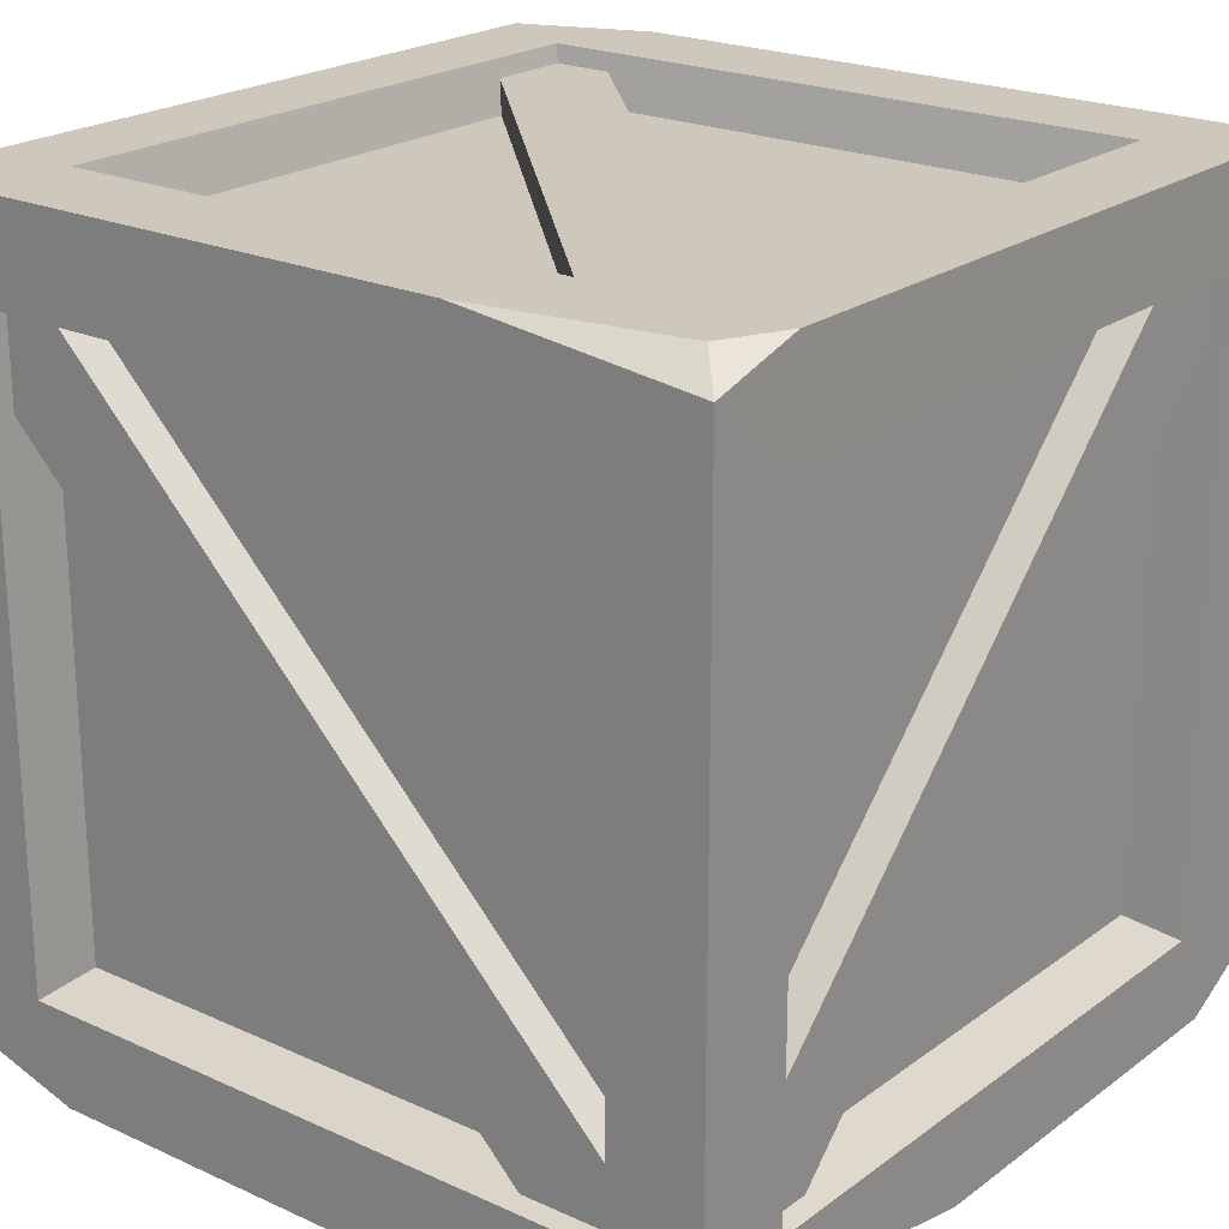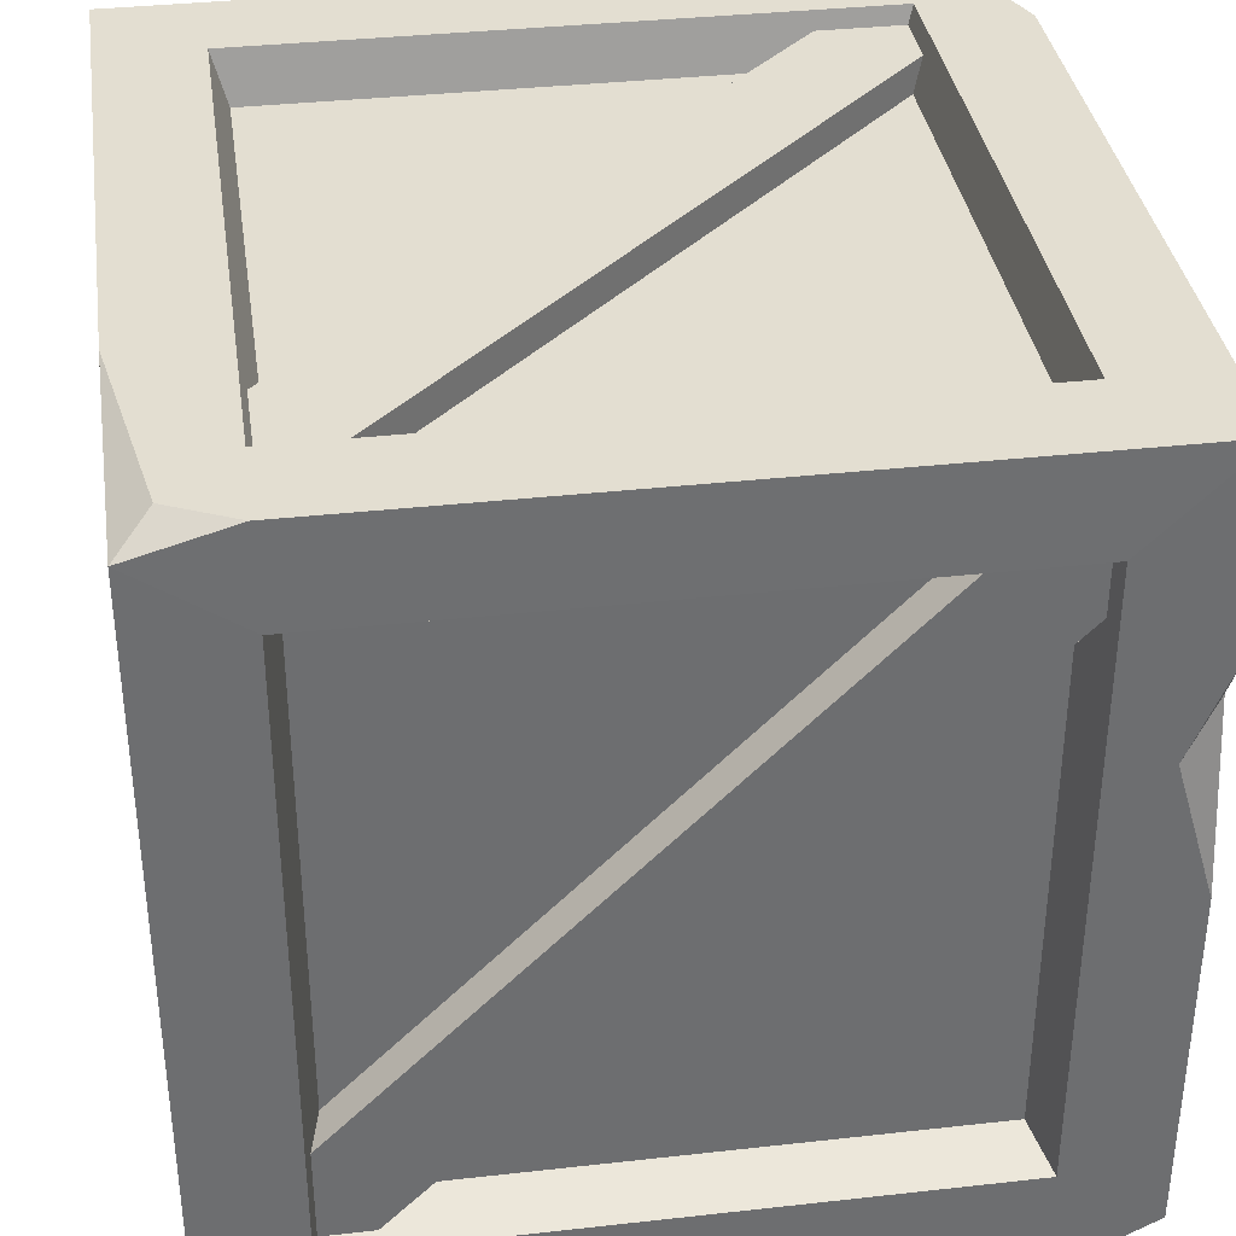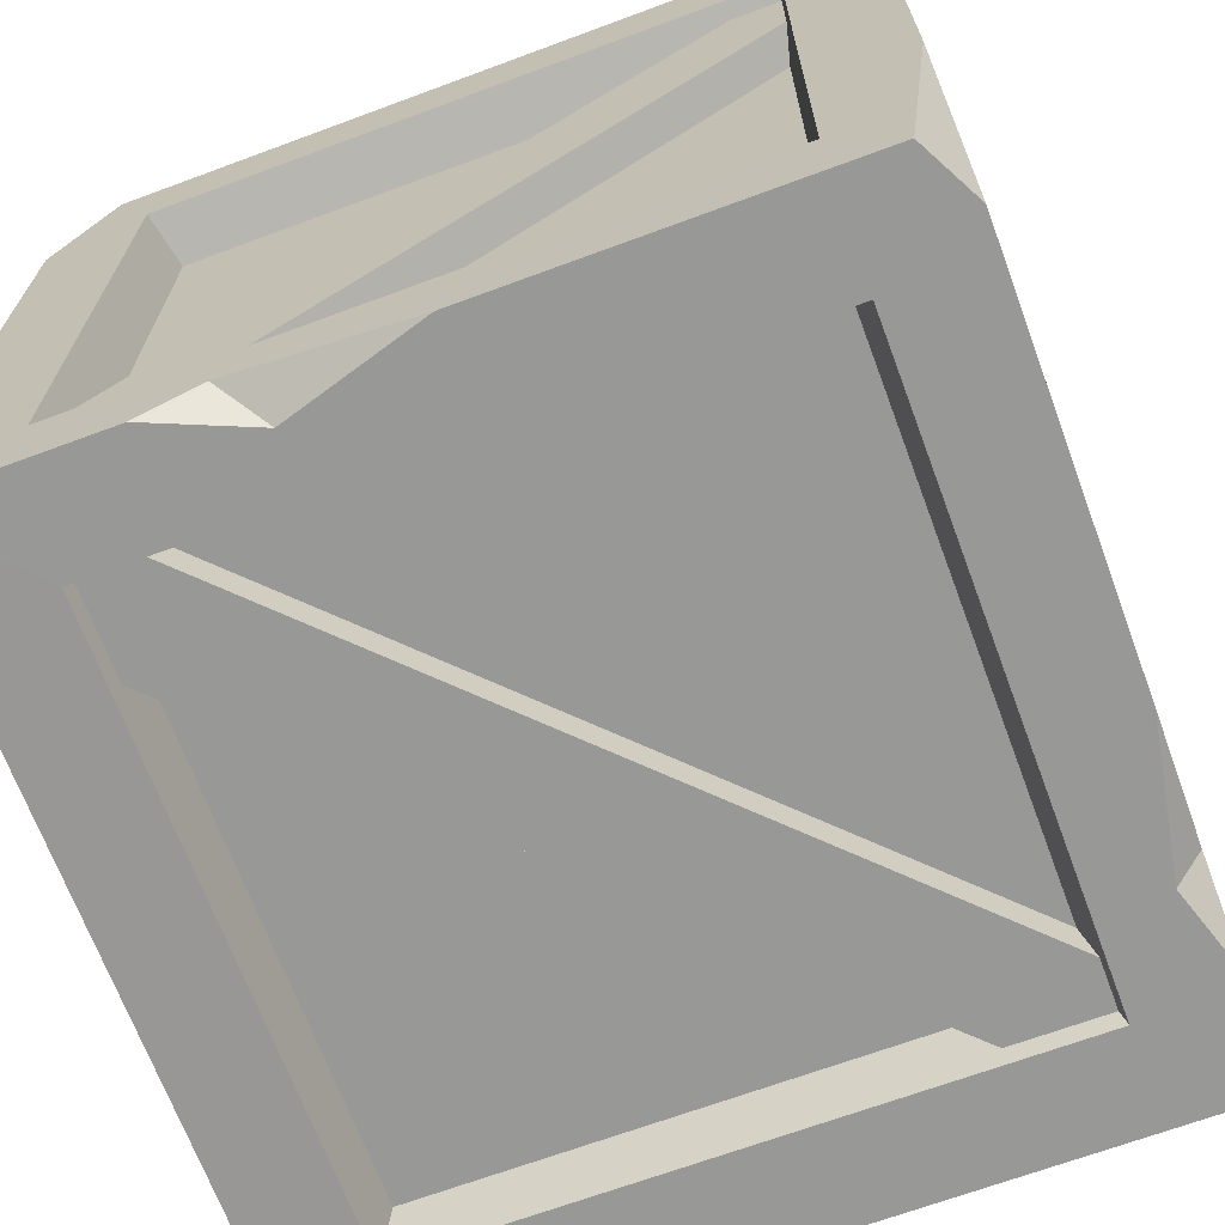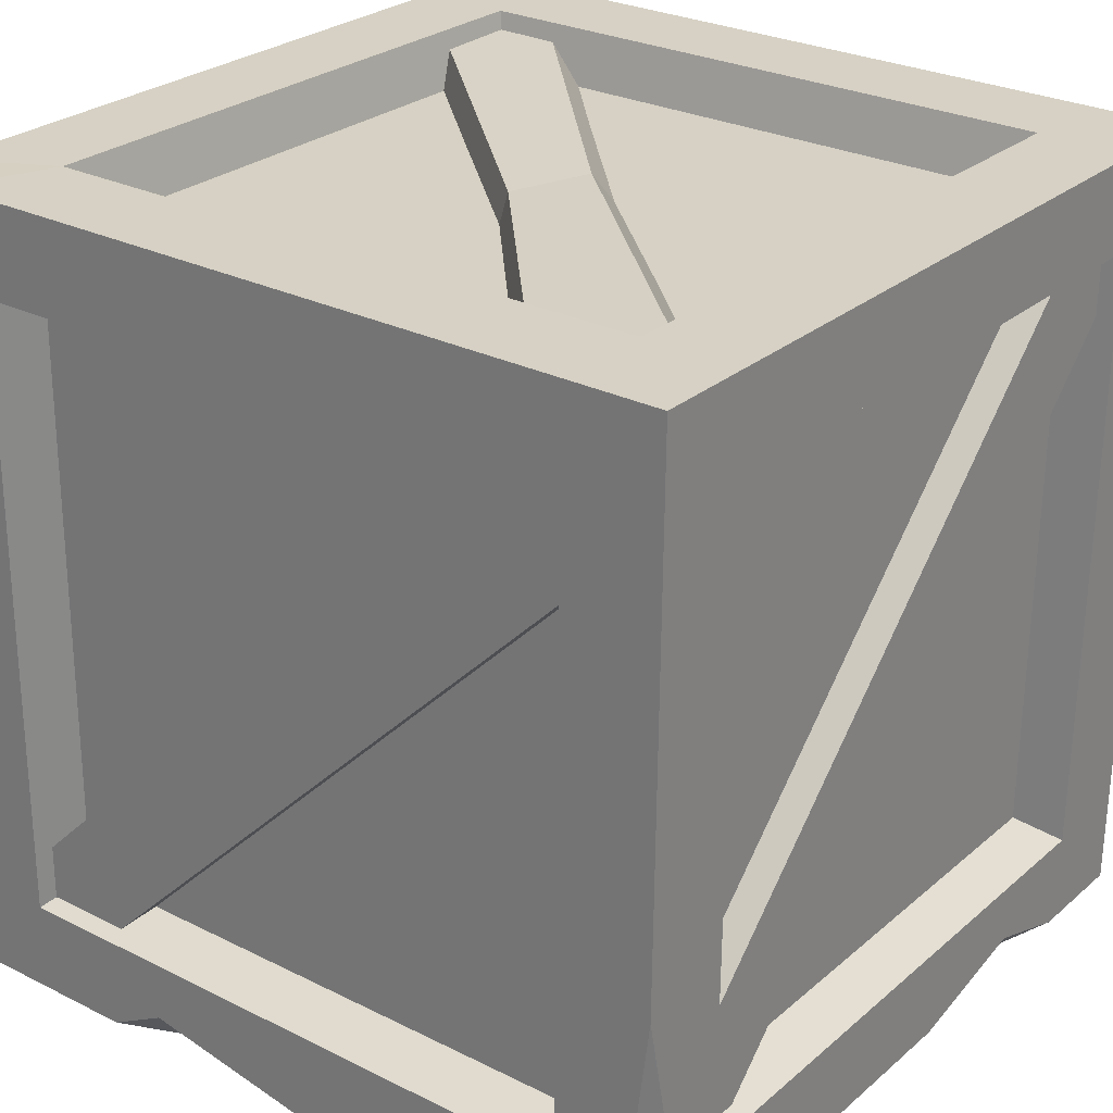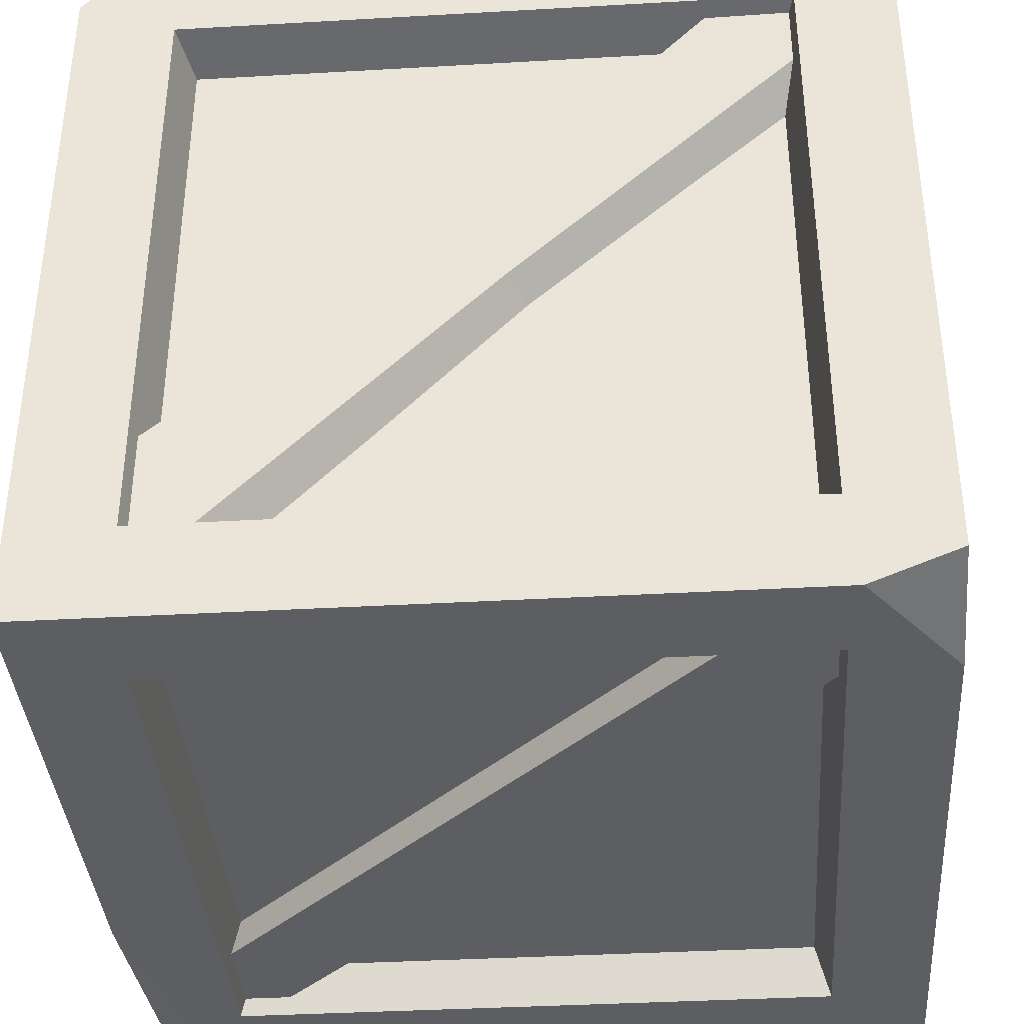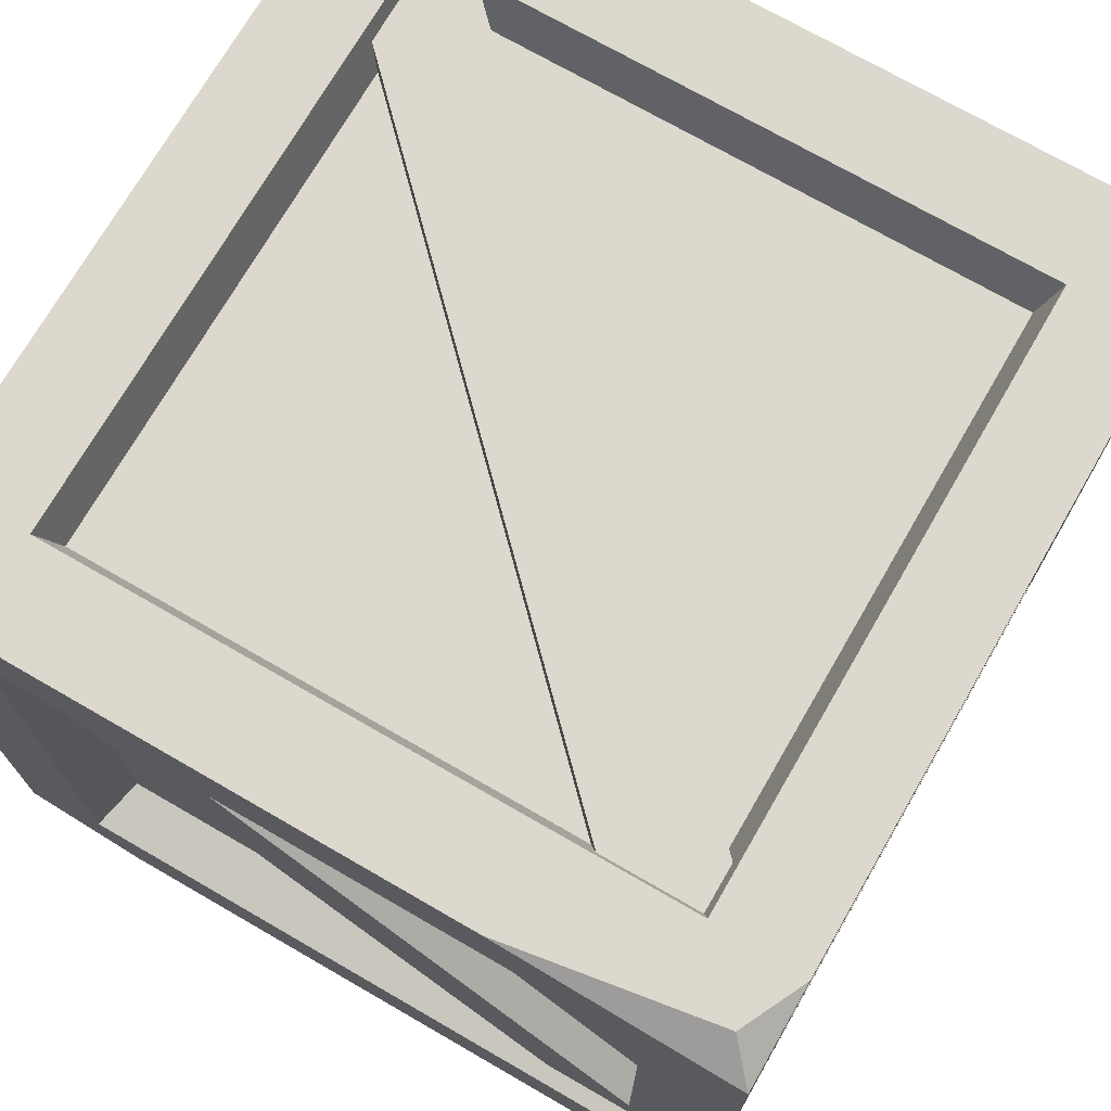
<metadata>
{"format":"obj","ext":"obj","renderer":"f3d","projection":"perspective","resolution":1024,"background":"white","views":[{"elev":21.9,"azim":129.2,"up":"+Y"},{"elev":36.1,"azim":172.4,"up":"+Y"},{"elev":-67.8,"azim":-69.6,"up":"+Z"},{"elev":27.5,"azim":-52.6,"up":"+Z"},{"elev":-37.7,"azim":4.9,"up":"+Y"},{"elev":72.6,"azim":120.7,"up":"+Y"}]}
</metadata>
<code>
v 37.9 80.07 -29.59
v 30.54 80.07 -36.77
v -28.54 80.07 38.51
v -35.89 80.07 31.34
v -28.54 73.48 38.51
v -35.89 73.48 31.34
v 37.9 73.48 -29.59
v 30.54 73.48 -36.77
v 40.4 0 -41.42
v -41.41 3.248 -40.4
v 37.08 81.83 -38.24
v -41.41 81.83 -40.4
v 41.41 81.83 40.4
v -40.4 76.32 41.42
v 32.49 0 40.52
v -40.4 0 41.42
v 30.41 9.604 -41.3
v -31.43 9.604 -40.53
v -31.43 72.21 -40.53
v 30.41 72.21 -41.3
v 31.43 72.21 40.53
v -30.43 72.21 41.3
v -30.43 9.604 41.3
v 31.43 9.604 40.53
v 29 11.09 -35.79
v -29.89 11.09 -35.06
v -29.89 70.72 -35.06
v 29 70.72 -35.79
v 29.87 70.72 35.05
v -29.02 70.72 35.78
v -29.02 11.09 35.78
v 29.87 11.09 35.05
v -40.53 9.613 32.12
v -41.31 9.613 -31.1
v -40.53 72.22 32.12
v -41.31 72.22 -31.1
v 41.31 9.613 31.1
v 40.53 9.613 -32.12
v 40.53 72.22 -32.12
v 41.31 72.22 31.1
v -35.07 11.1 30.55
v -35.83 11.1 -29.66
v -35.07 70.73 30.55
v -35.83 70.73 -29.66
v 35.81 11.1 29.67
v 35.07 11.1 -30.54
v 35.07 70.73 -30.54
v 35.81 70.73 29.67
v 30.56 81.83 -32
v -31.32 81.83 -31.23
v -30.55 81.83 32
v 31.33 81.83 31.23
v 31.33 0 31.23
v -30.55 0 32
v -31.32 0 -31.23
v 30.56 0 -32
v 29.1 76.87 -30.48
v -29.83 76.87 -29.74
v -29.09 76.87 30.47
v 29.84 76.87 29.74
v 29.84 4.975 29.74
v -29.09 4.975 30.47
v -29.83 4.975 -29.74
v 29.1 4.975 -30.48
v 37.75 11.8 -39.63
v 30.51 4.529 -39.54
v -29.49 79.07 -38.79
v -36.77 71.8 -38.7
v -29.41 79.07 -32.2
v -36.68 71.8 -32.11
v 37.85 11.8 -33.03
v 30.58 4.529 -32.94
v -33.45 17.97 39.63
v -30.5 4.529 39.54
v 29.5 79.07 38.79
v 34.53 68.38 38.7
v 27.92 79.87 32.2
v 37.98 65.8 32.11
v -34.99 18.77 33.03
v -27.06 1.95 32.94
v -38.62 1.758 -28.64
v -31.43 1.758 -36
v 29.49 1.758 37.79
v 36.66 1.758 30.43
v 29.49 8.354 37.79
v 36.66 8.354 30.43
v -38.62 8.354 -28.64
v -31.43 8.354 -36
v 38.8 2.657 -29.6
v 38.7 9.923 -36.87
v 39.63 69.93 37.66
v 39.54 77.2 30.4
v 33.03 69.93 37.75
v 32.94 77.2 30.48
v 32.2 2.657 -29.52
v 32.1 9.923 -36.79
v -38.8 2.657 29.6
v -38.71 9.923 36.87
v -39.63 69.93 -37.66
v -39.54 77.2 -30.4
v -33.03 69.93 -37.75
v -32.95 77.2 -30.48
v -32.19 2.657 29.52
v -32.11 9.923 36.79
v -35.32 81.83 41.29
v -40.57 81.83 28.17
v 40.71 81.83 -17.45
v 30.68 81.83 -41.26
v 40.4 79.06 -41.42
v 41.41 3.598 40.4
v 41.29 0 27.95
v -35.23 0 -40.48
v -41.08 0 -12.38
v -7.275 42.75 32.6
v -5.709 41.95 38.48
v 2.774 39.05 38.39
v 6.215 36.47 32.51
v -41.41 38.94 -40.4
v -41.41 62.65 -40.4
v -37.31 52.88 -40.45
v -41.39 56.73 -37.18
v 29.33 0 -41.28
v 5.52 0 -40.99
v 20.41 2.855 -41.17
v 19.59 0 -37.87
f 1 2 4 3
f 2 8 6 4
f 7 1 3 5
f 25 26 27 28
f 57 58 59 60
f 29 30 31 32
f 61 62 63 64
f 42 41 43 44
f 45 46 47 48
f 17 124 18
f 12 108 109 20 19
f 109 9 17 20
f 13 105 22 21
f 24 15 110
f 17 18 26 25
f 18 19 27 26
f 19 20 28 27
f 20 17 25 28
f 21 22 30 29
f 22 23 31 30
f 23 24 32 31
f 24 21 29 32
f 16 14 35 33
f 34 121 118 10
f 15 111 110
f 9 109 39 38
f 109 107 13 40 39
f 13 110 37 40
f 34 33 41 42
f 33 35 43 41
f 35 36 44 43
f 36 34 42 44
f 37 38 46 45
f 38 39 47 46
f 39 40 48 47
f 40 37 45 48
f 11 108 12 50 49
f 51 106 105
f 13 107 11 49 52
f 16 113 112 55 54
f 53 111 15
f 49 50 58 57
f 50 51 59 58
f 51 52 60 59
f 52 49 57 60
f 53 54 62 61
f 54 55 63 62
f 55 56 64 63
f 56 53 61 64
f 65 66 68 67
f 66 72 70 68
f 71 65 67 69
f 115 116 76 75
f 116 117 78 76
f 114 115 75 77
f 81 82 84 83
f 82 88 86 84
f 87 81 83 85
f 89 90 92 91
f 90 96 94 92
f 95 89 91 93
f 97 98 100 99
f 98 104 102 100
f 103 97 99 101
f 14 16 23 22
f 14 106 35
f 105 106 14
f 105 13 52 51
f 12 106 51 50
f 35 106 12 36
f 22 105 14
f 109 108 11
f 11 107 109
f 110 13 21 24
f 110 111 37
f 15 16 54 53
f 19 120 119 12
f 10 113 16 33 34
f 112 113 10
f 56 125 122 9
f 16 15 24 23
f 9 111 53 56
f 37 111 9 38
f 79 73 115 114
f 73 74 116 115
f 74 80 117 116
f 118 121 120
f 120 121 119
f 10 118 120 18
f 18 120 19
f 12 119 121 36
f 36 121 34
f 122 125 124
f 124 125 123
f 9 122 124 17
f 18 124 123 112 10
f 112 123 125 55
f 55 125 56

</code>
